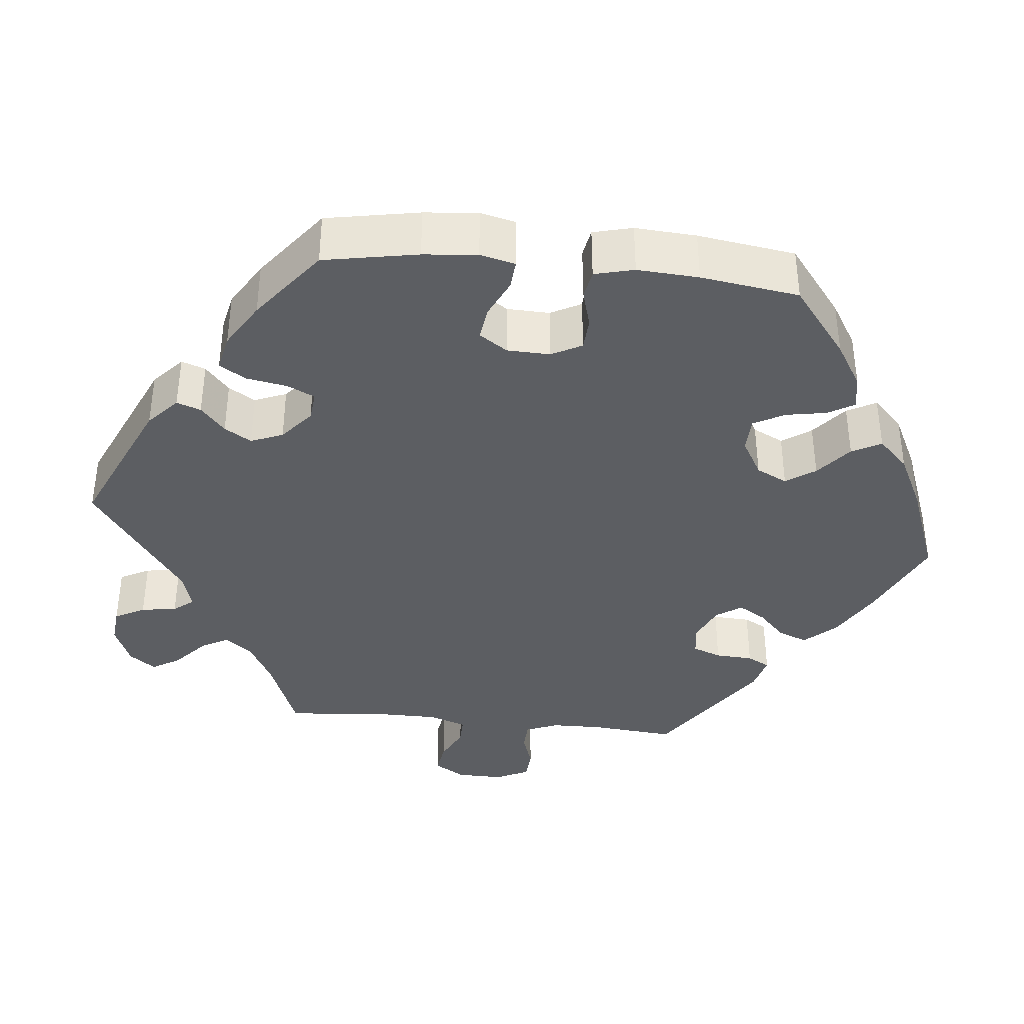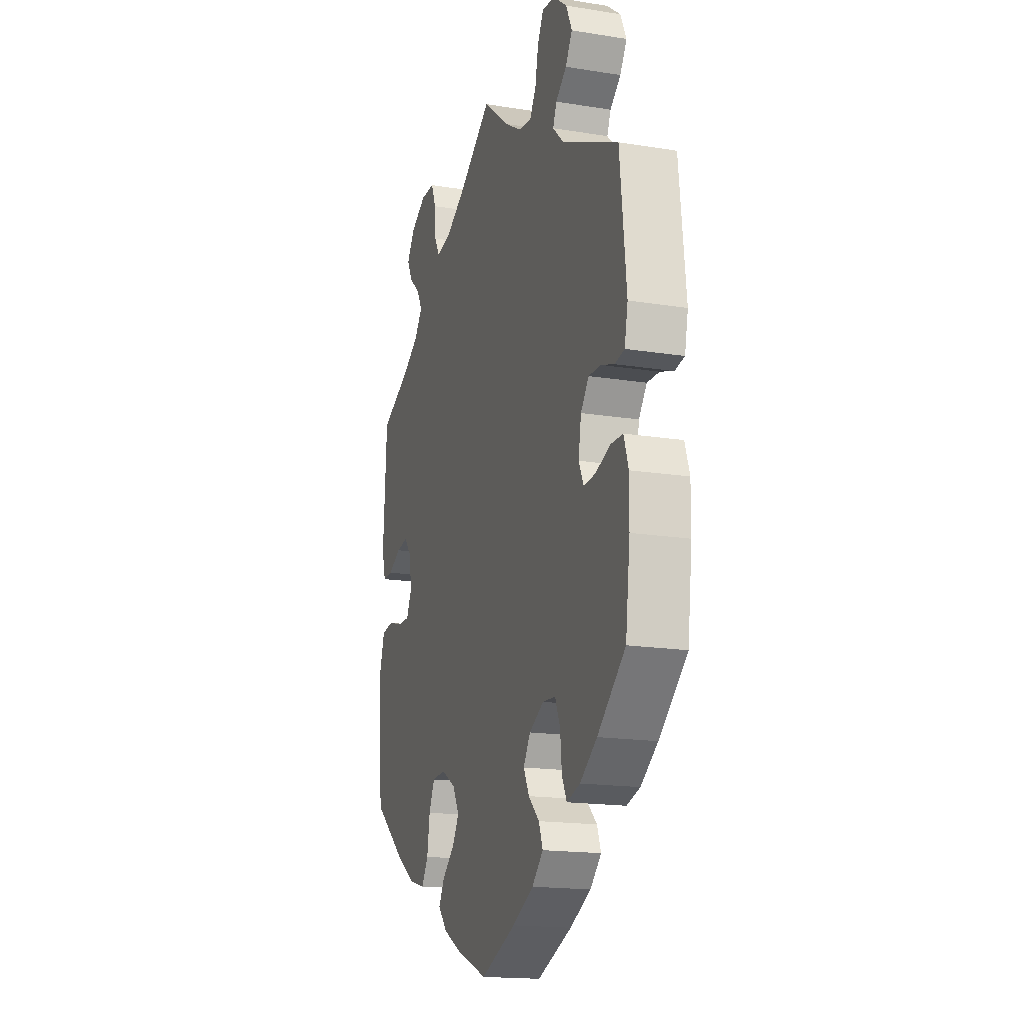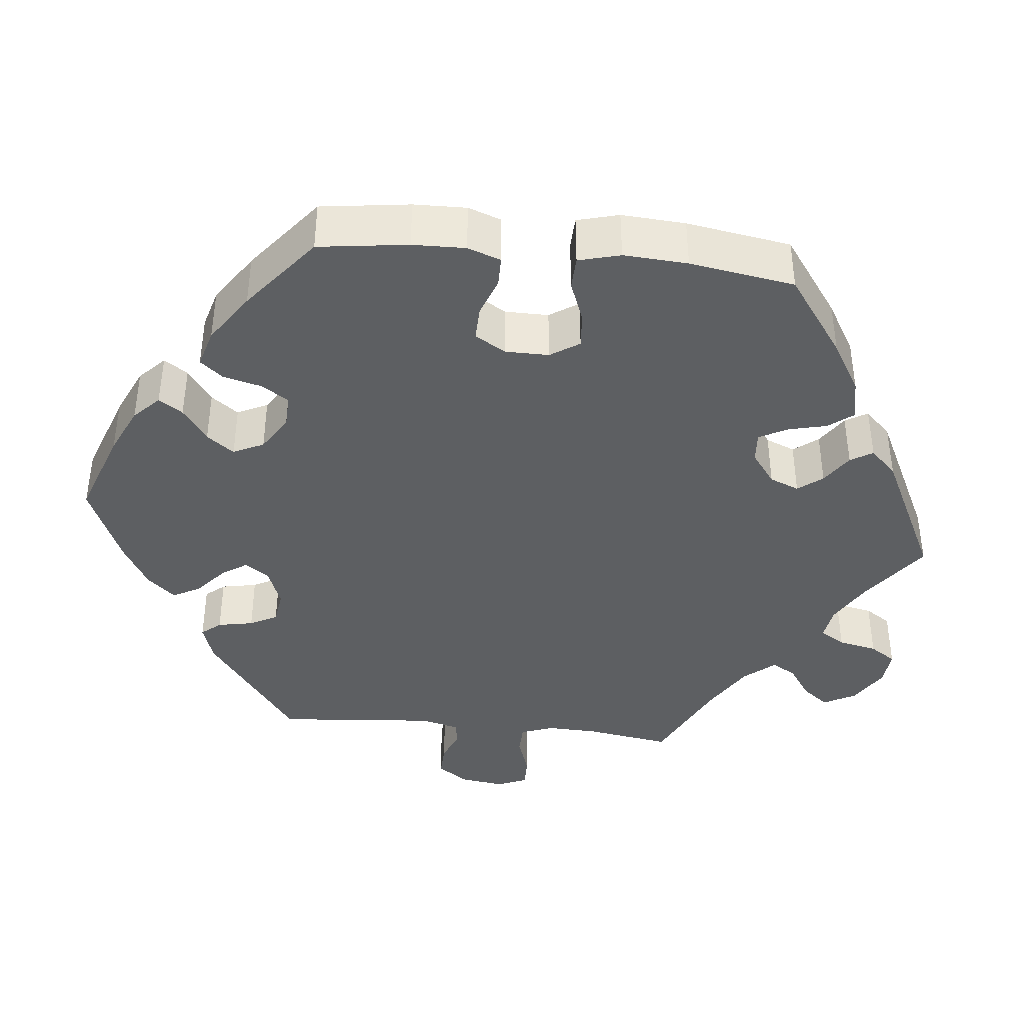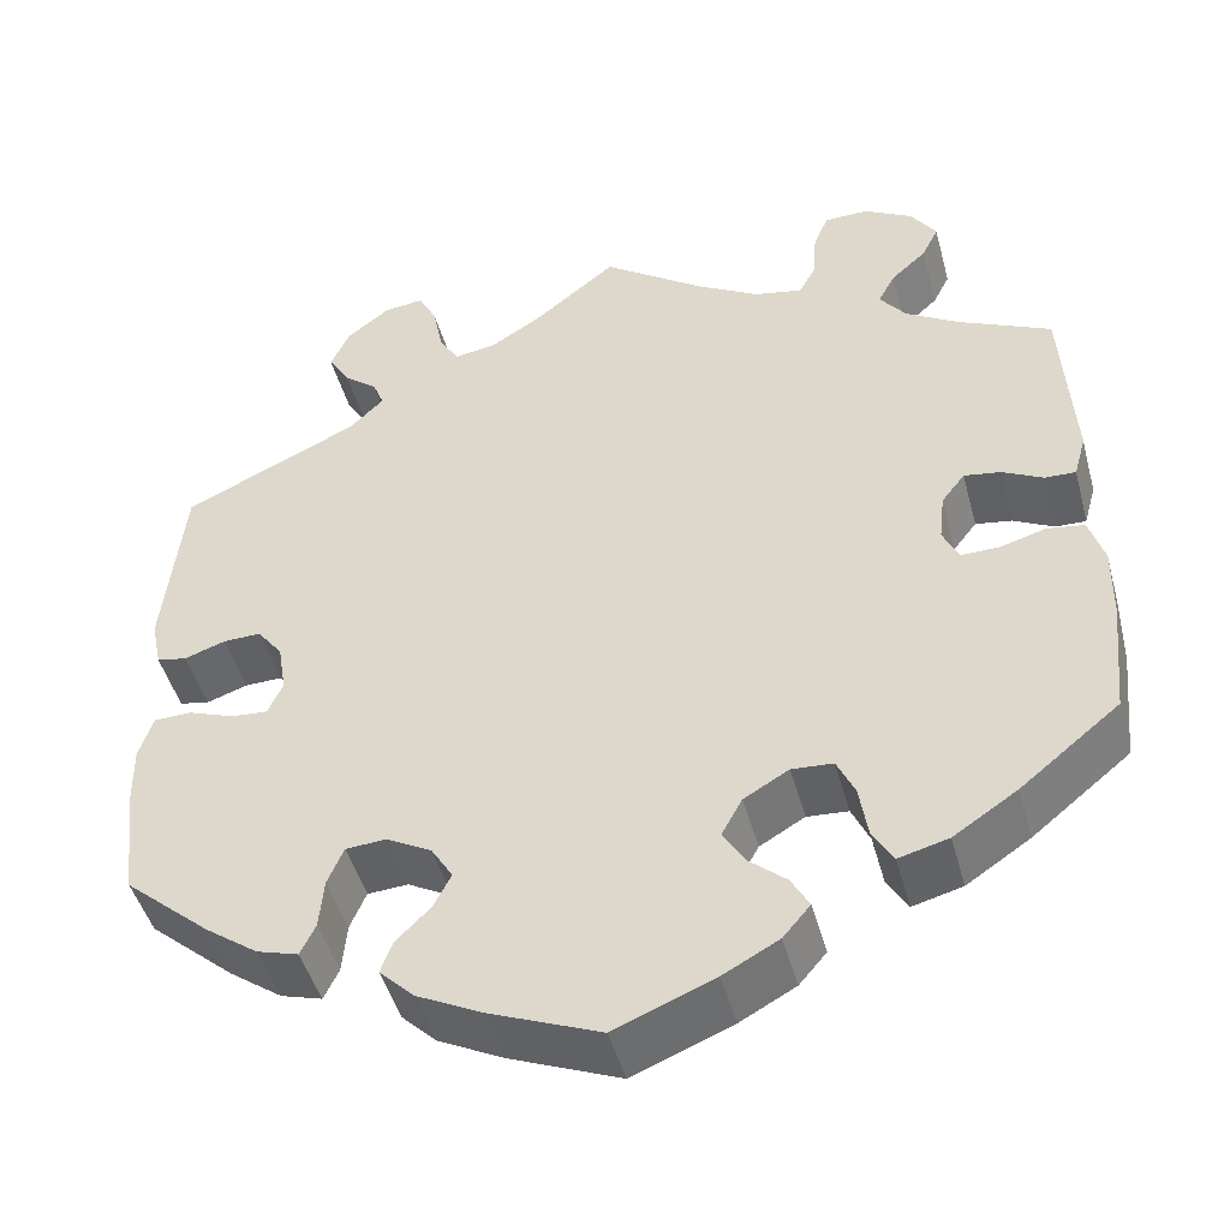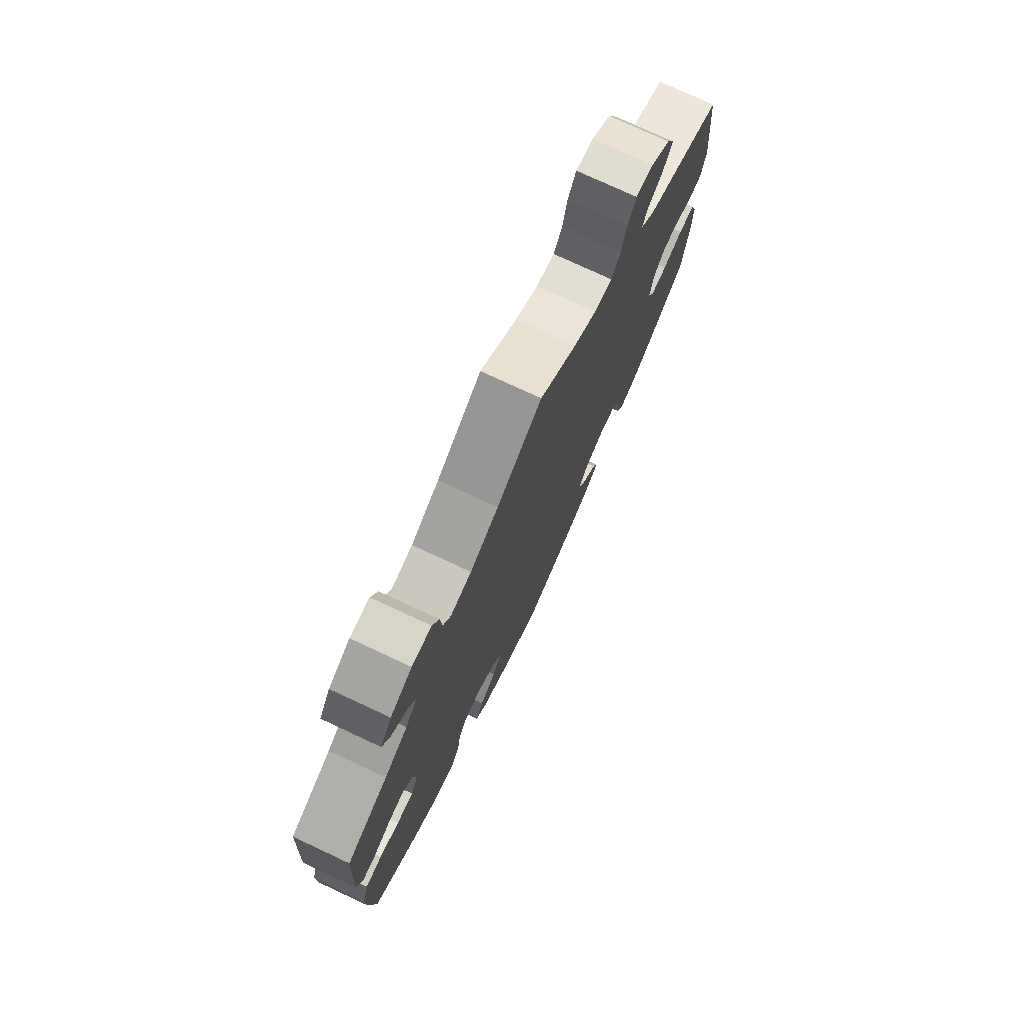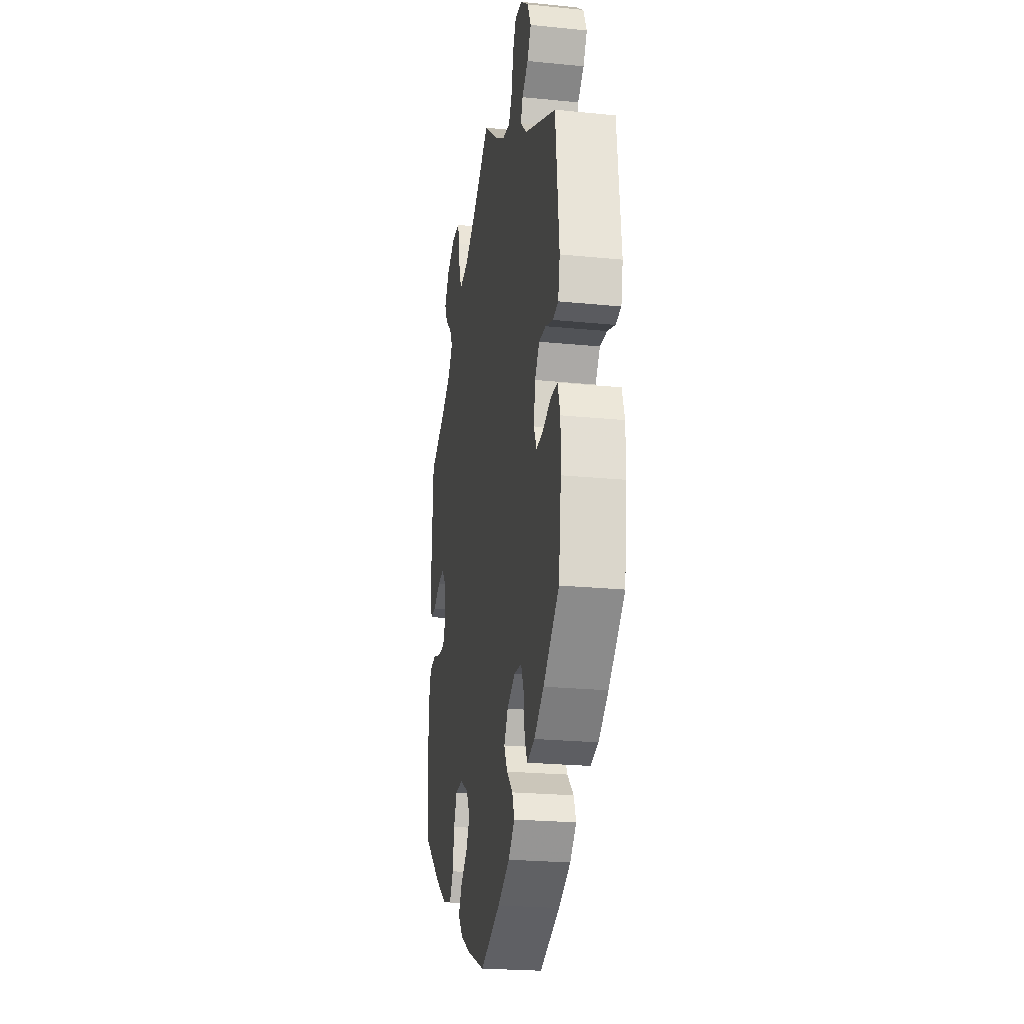
<metadata>
{"format":"obj","ext":"obj","renderer":"f3d","projection":"perspective","resolution":1024,"background":"white","views":[{"elev":-37.7,"azim":143.9,"up":"+Y"},{"elev":-17.2,"azim":72.2,"up":"+Z"},{"elev":-39.5,"azim":-156.2,"up":"+Y"},{"elev":-46.6,"azim":-165.0,"up":"+Z"},{"elev":76.3,"azim":-65.0,"up":"+Z"},{"elev":-23.2,"azim":80.4,"up":"+Z"}]}
</metadata>
<code>
v -0.514 0.07 -0.162
v -0.515 0.07 -0.085
v -0.499 0.07 -0.033
v -0.459 0.07 -0.027
v -0.411 0.07 -0.041
v -0.37 0.07 -0.042
v -0.353 0.07 -0.006
v -0.359 0.07 0.046
v -0.384 0.07 0.078
v -0.423 0.07 0.072
v -0.466 0.07 0.05
v -0.499 0.07 0.049
v -0.512 0.07 0.095
v -0.5 0.07 0.289
v -0.401 0.07 0.335
v -0.345 0.07 0.369
v -0.317 0.07 0.405
v -0.335 0.07 0.439
v -0.373 0.07 0.473
v -0.391 0.07 0.509
v -0.364 0.07 0.549
v -0.312 0.07 0.578
v -0.265 0.07 0.577
v -0.249 0.07 0.537
v -0.245 0.07 0.485
v -0.227 0.07 0.453
v -0.176 0.07 0.463
v -0.108 0.07 0.502
v 0 0.07 0.578
v 0.088 0.07 0.507
v 0.143 0.07 0.473
v 0.187 0.07 0.466
v 0.208 0.07 0.501
v 0.219 0.07 0.556
v 0.239 0.07 0.593
v 0.281 0.07 0.588
v 0.327 0.07 0.552
v 0.347 0.07 0.508
v 0.324 0.07 0.471
v 0.288 0.07 0.442
v 0.276 0.07 0.412
v 0.313 0.07 0.376
v 0.5 0.07 0.289
v 0.521 0.07 0.091
v 0.51 0.07 0.039
v 0.478 0.07 0.033
v 0.434 0.07 0.048
v 0.394 0.07 0.049
v 0.367 0.07 0.014
v 0.358 0.07 -0.04
v 0.374 0.07 -0.075
v 0.413 0.07 -0.072
v 0.462 0.07 -0.054
v 0.502 0.07 -0.055
v 0.517 0.07 -0.101
v 0.516 0.07 -0.17
v 0.501 0.07 -0.288
v 0.409 0.07 -0.367
v 0.353 0.07 -0.407
v 0.309 0.07 -0.42
v 0.293 0.07 -0.387
v 0.288 0.07 -0.333
v 0.271 0.07 -0.293
v 0.228 0.07 -0.29
v 0.18 0.07 -0.316
v 0.157 0.07 -0.353
v 0.176 0.07 -0.39
v 0.212 0.07 -0.425
v 0.225 0.07 -0.46
v 0.188 0.07 -0.496
v 0.118 0.07 -0.531
v 0.001 0.07 -0.578
v -0.105 0.07 -0.535
v -0.164 0.07 -0.503
v -0.193 0.07 -0.469
v -0.174 0.07 -0.435
v -0.134 0.07 -0.401
v -0.111 0.07 -0.363
v -0.133 0.07 -0.323
v -0.181 0.07 -0.295
v -0.225 0.07 -0.298
v -0.244 0.07 -0.339
v -0.253 0.07 -0.396
v -0.275 0.07 -0.432
v -0.328 0.07 -0.418
v -0.396 0.07 -0.373
v -0.501 0.07 -0.288
v -0.514 0 -0.162
v -0.515 0 -0.085
v -0.499 0 -0.033
v -0.459 0 -0.027
v -0.411 0 -0.041
v -0.37 0 -0.042
v -0.353 0 -0.006
v -0.359 0 0.046
v -0.384 0 0.078
v -0.423 0 0.072
v -0.466 0 0.05
v -0.499 0 0.049
v -0.512 0 0.095
v -0.5 0 0.289
v -0.401 0 0.335
v -0.345 0 0.369
v -0.317 0 0.405
v -0.335 0 0.439
v -0.373 0 0.473
v -0.391 0 0.509
v -0.364 0 0.549
v -0.312 0 0.578
v -0.265 0 0.577
v -0.249 0 0.537
v -0.245 0 0.485
v -0.227 0 0.453
v -0.176 0 0.463
v -0.108 0 0.502
v 0 0 0.578
v 0.088 0 0.507
v 0.143 0 0.473
v 0.187 0 0.466
v 0.208 0 0.501
v 0.219 0 0.556
v 0.239 0 0.593
v 0.281 0 0.588
v 0.327 0 0.552
v 0.347 0 0.508
v 0.324 0 0.471
v 0.288 0 0.442
v 0.276 0 0.412
v 0.313 0 0.376
v 0.5 0 0.289
v 0.521 0 0.091
v 0.51 0 0.039
v 0.478 0 0.033
v 0.434 0 0.048
v 0.394 0 0.049
v 0.367 0 0.014
v 0.358 0 -0.04
v 0.374 0 -0.075
v 0.413 0 -0.072
v 0.462 0 -0.054
v 0.502 0 -0.055
v 0.517 0 -0.101
v 0.516 0 -0.17
v 0.501 0 -0.288
v 0.409 0 -0.367
v 0.353 0 -0.407
v 0.309 0 -0.42
v 0.293 0 -0.387
v 0.288 0 -0.333
v 0.271 0 -0.293
v 0.228 0 -0.29
v 0.18 0 -0.316
v 0.157 0 -0.353
v 0.176 0 -0.39
v 0.212 0 -0.425
v 0.225 0 -0.46
v 0.188 0 -0.496
v 0.118 0 -0.531
v 0.001 0 -0.578
v -0.105 0 -0.535
v -0.164 0 -0.503
v -0.193 0 -0.469
v -0.174 0 -0.435
v -0.134 0 -0.401
v -0.111 0 -0.363
v -0.133 0 -0.323
v -0.181 0 -0.295
v -0.225 0 -0.298
v -0.244 0 -0.339
v -0.253 0 -0.396
v -0.275 0 -0.432
v -0.328 0 -0.418
v -0.396 0 -0.373
v -0.501 0 -0.288
f 82 83 84 85
f 81 82 85 86
f 74 75 76 77
f 74 77 78
f 73 74 78
f 72 73 78
f 71 72 78
f 70 71 78 79
f 67 68 69 70
f 66 67 70 79
f 59 60 61 62
f 59 62 63
f 58 59 63
f 57 58 63
f 56 57 63 64
f 52 53 54 55
f 51 52 55 56
f 44 45 46 47
f 42 43 44 47
f 42 47 48
f 41 42 48 49
f 37 38 39 40
f 37 40 41
f 36 37 41
f 33 34 35 36
f 32 33 36 41
f 31 32 41 49
f 28 29 30
f 27 28 30 31
f 26 27 31 49
f 22 23 24 25
f 22 25 26
f 21 22 26
f 18 19 20 21
f 17 18 21 26
f 16 17 26 49
f 12 13 14 15
f 10 11 12 15
f 9 10 15 16
f 8 9 16 49
f 2 3 4 5
f 2 5 6
f 1 2 6
f 81 86 87 1
f 65 66 79 80
f 64 65 80
f 51 56 64 80
f 50 51 80 81
f 7 8 49 50
f 6 7 50 81
f 1 6 81
f 172 171 170 169
f 173 172 169 168
f 164 163 162 161
f 165 164 161
f 165 161 160
f 165 160 159
f 165 159 158
f 166 165 158 157
f 157 156 155 154
f 166 157 154 153
f 149 148 147 146
f 150 149 146
f 150 146 145
f 150 145 144
f 151 150 144 143
f 142 141 140 139
f 143 142 139 138
f 134 133 132 131
f 134 131 130 129
f 135 134 129
f 136 135 129 128
f 127 126 125 124
f 128 127 124
f 128 124 123
f 123 122 121 120
f 128 123 120 119
f 136 128 119 118
f 117 116 115
f 118 117 115 114
f 136 118 114 113
f 112 111 110 109
f 113 112 109
f 113 109 108
f 108 107 106 105
f 113 108 105 104
f 136 113 104 103
f 102 101 100 99
f 102 99 98 97
f 103 102 97 96
f 136 103 96 95
f 92 91 90 89
f 93 92 89
f 93 89 88
f 88 174 173 168
f 167 166 153 152
f 167 152 151
f 167 151 143 138
f 168 167 138 137
f 137 136 95 94
f 168 137 94 93
f 168 93 88
f 1 88 89 2
f 2 89 90 3
f 3 90 91 4
f 4 91 92 5
f 5 92 93 6
f 6 93 94 7
f 7 94 95 8
f 8 95 96 9
f 9 96 97 10
f 10 97 98 11
f 11 98 99 12
f 12 99 100 13
f 13 100 101 14
f 14 101 102 15
f 15 102 103 16
f 16 103 104 17
f 17 104 105 18
f 18 105 106 19
f 19 106 107 20
f 20 107 108 21
f 21 108 109 22
f 22 109 110 23
f 23 110 111 24
f 24 111 112 25
f 25 112 113 26
f 26 113 114 27
f 27 114 115 28
f 28 115 116 29
f 29 116 117 30
f 30 117 118 31
f 31 118 119 32
f 32 119 120 33
f 33 120 121 34
f 34 121 122 35
f 35 122 123 36
f 36 123 124 37
f 37 124 125 38
f 38 125 126 39
f 39 126 127 40
f 40 127 128 41
f 41 128 129 42
f 42 129 130 43
f 43 130 131 44
f 44 131 132 45
f 45 132 133 46
f 46 133 134 47
f 47 134 135 48
f 48 135 136 49
f 49 136 137 50
f 50 137 138 51
f 51 138 139 52
f 52 139 140 53
f 53 140 141 54
f 54 141 142 55
f 55 142 143 56
f 56 143 144 57
f 57 144 145 58
f 58 145 146 59
f 59 146 147 60
f 60 147 148 61
f 61 148 149 62
f 62 149 150 63
f 63 150 151 64
f 64 151 152 65
f 65 152 153 66
f 66 153 154 67
f 67 154 155 68
f 68 155 156 69
f 69 156 157 70
f 70 157 158 71
f 71 158 159 72
f 72 159 160 73
f 73 160 161 74
f 74 161 162 75
f 75 162 163 76
f 76 163 164 77
f 77 164 165 78
f 78 165 166 79
f 79 166 167 80
f 80 167 168 81
f 81 168 169 82
f 82 169 170 83
f 83 170 171 84
f 84 171 172 85
f 85 172 173 86
f 86 173 174 87
f 87 174 88 1

</code>
